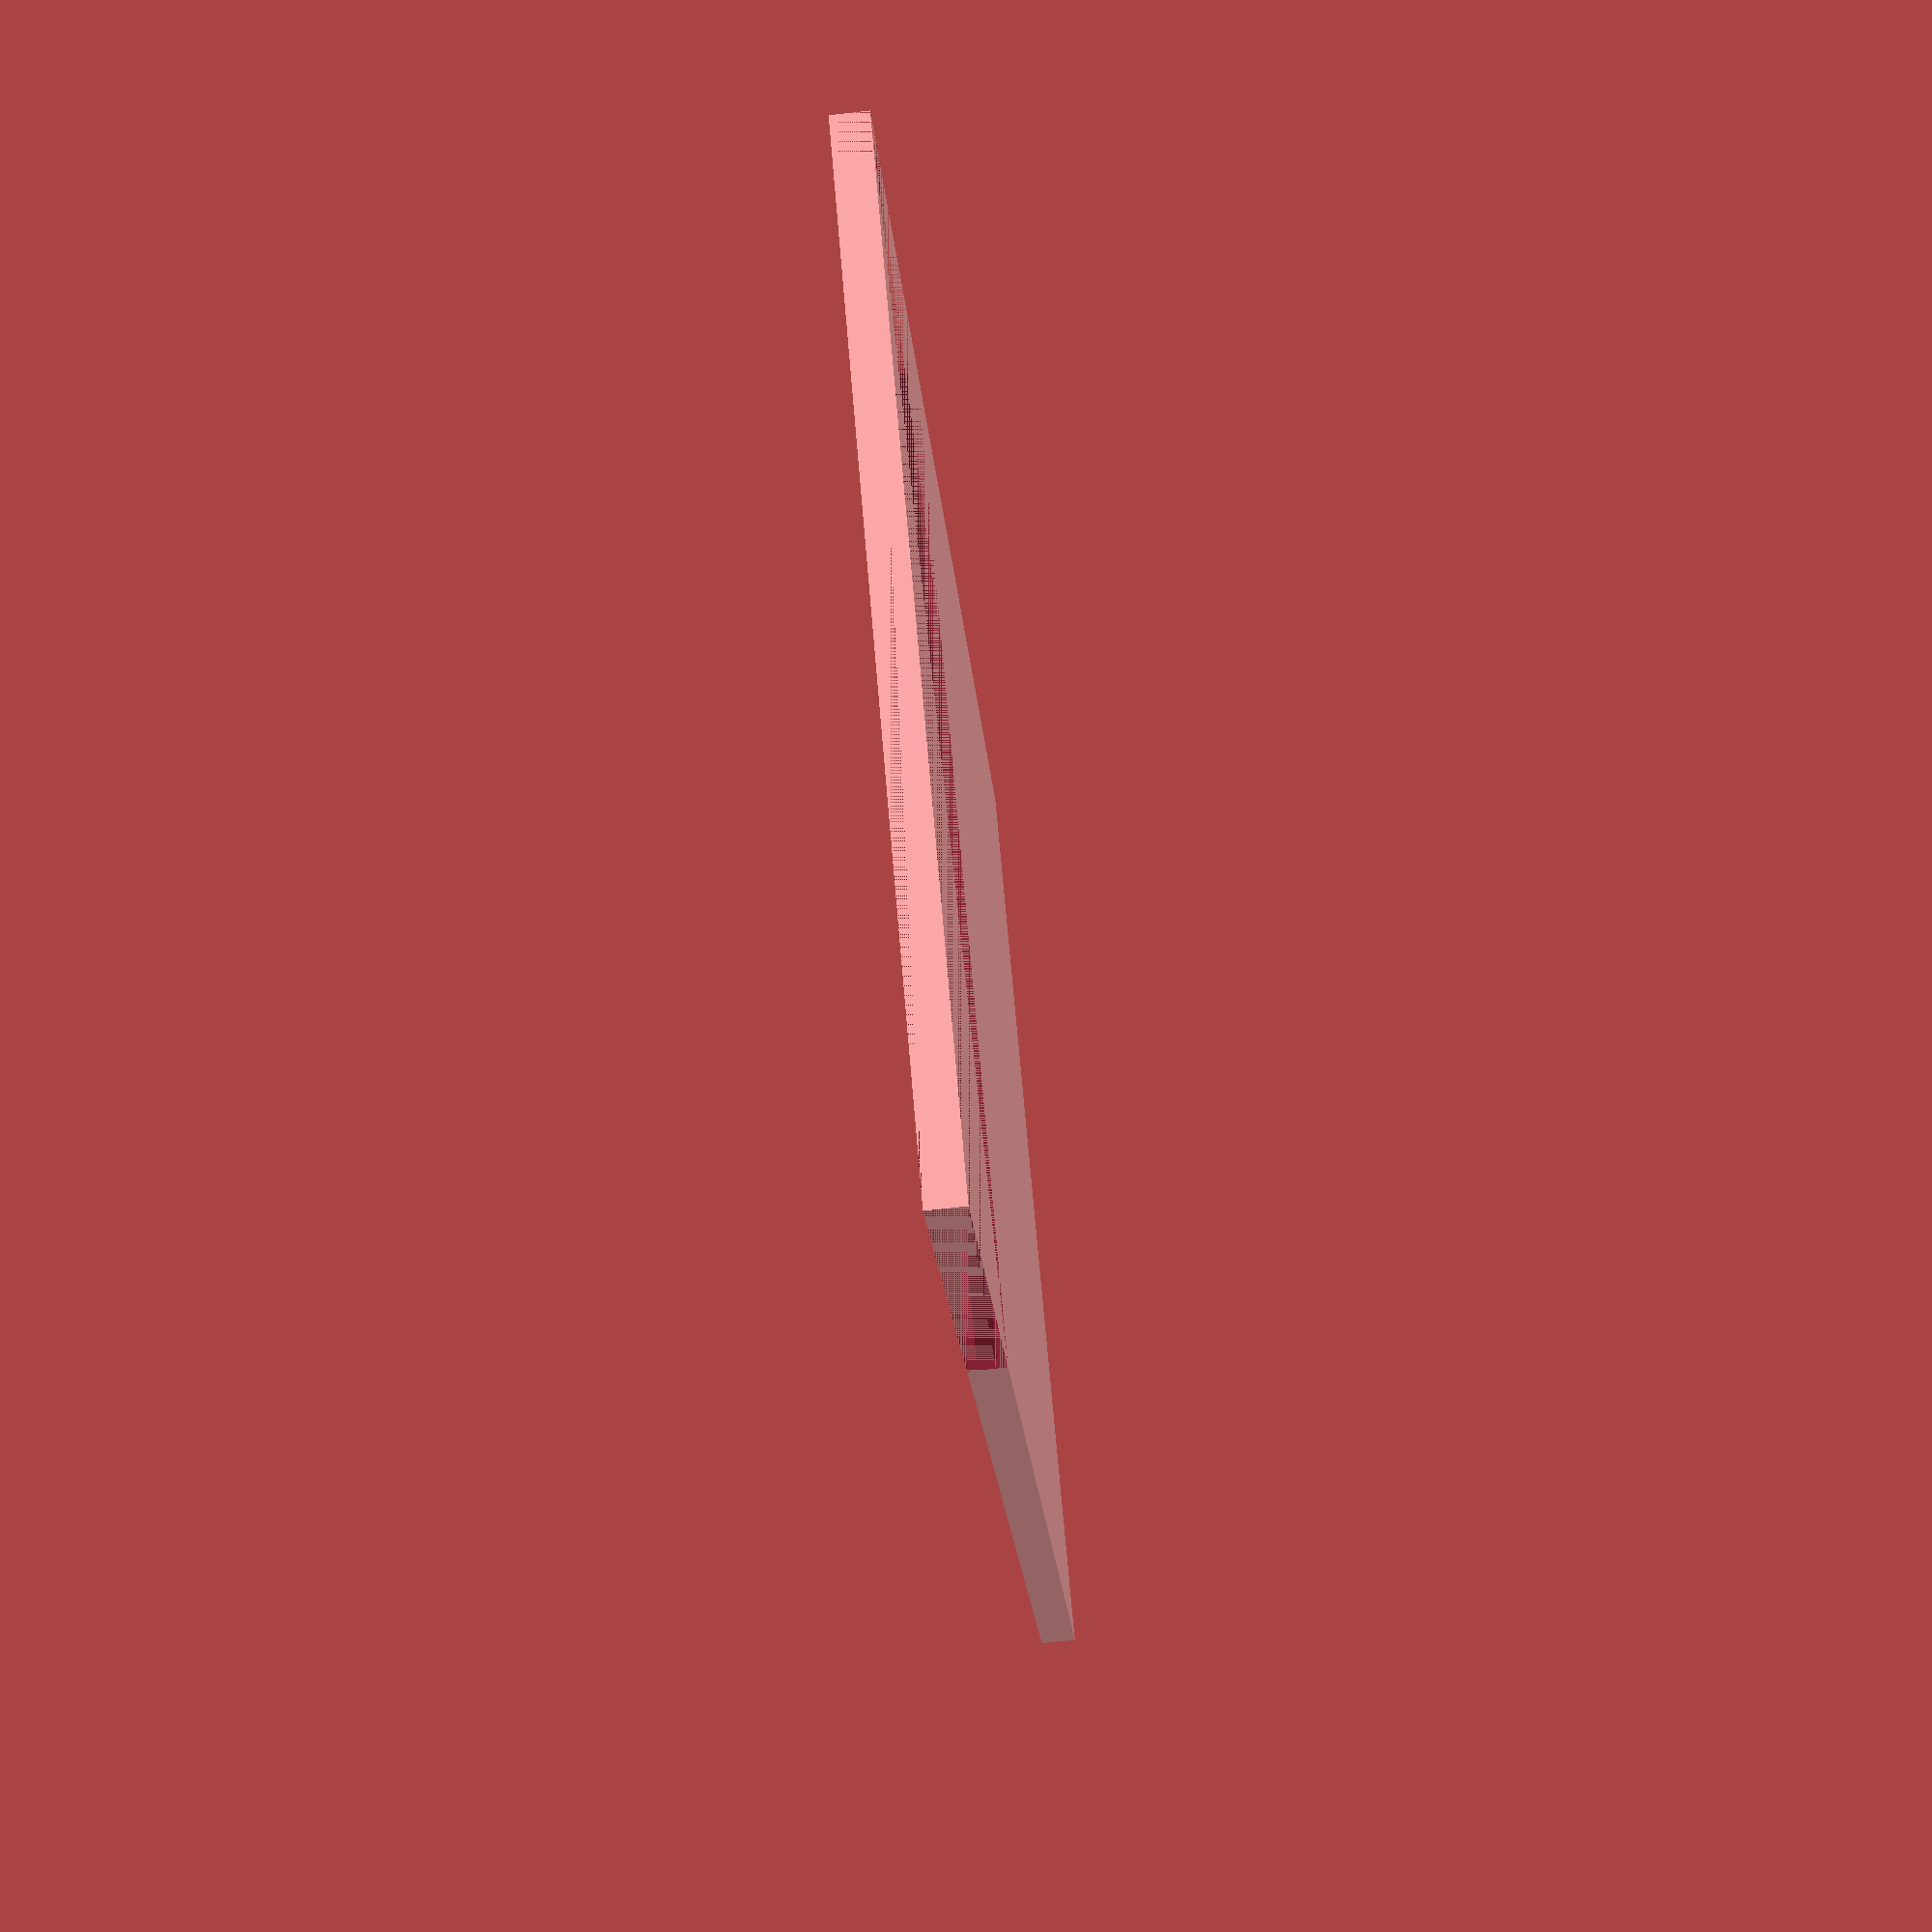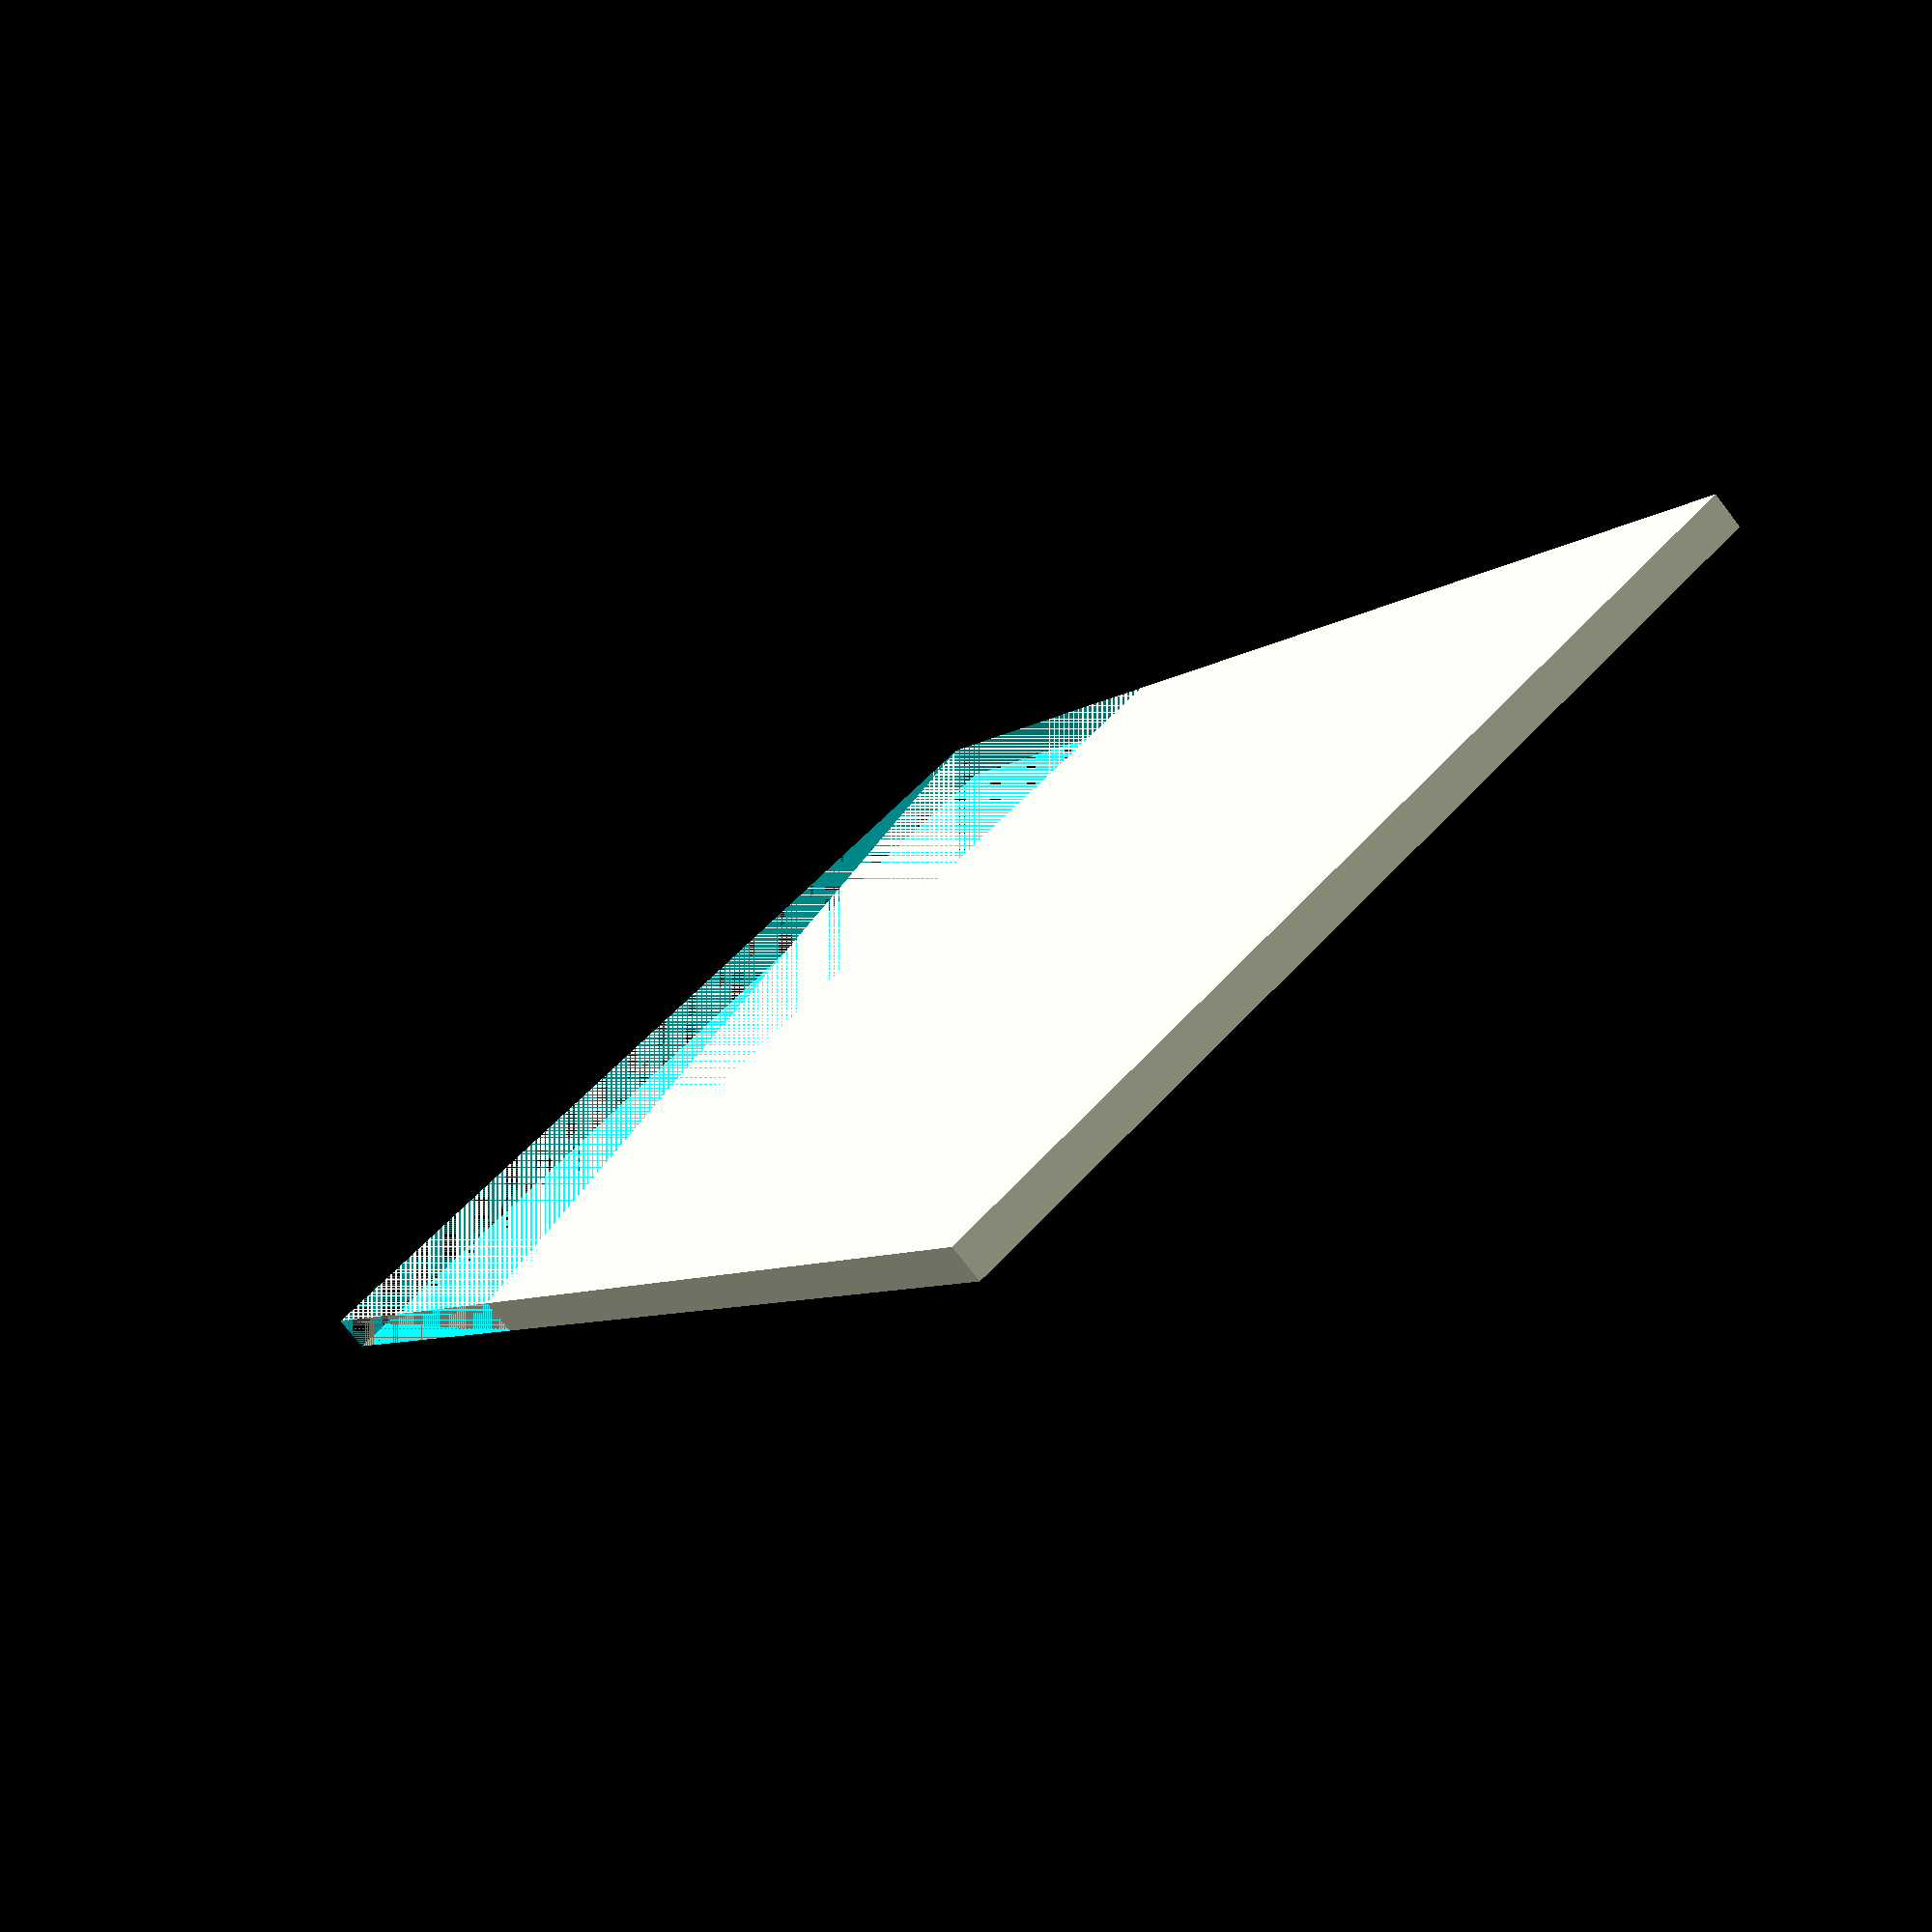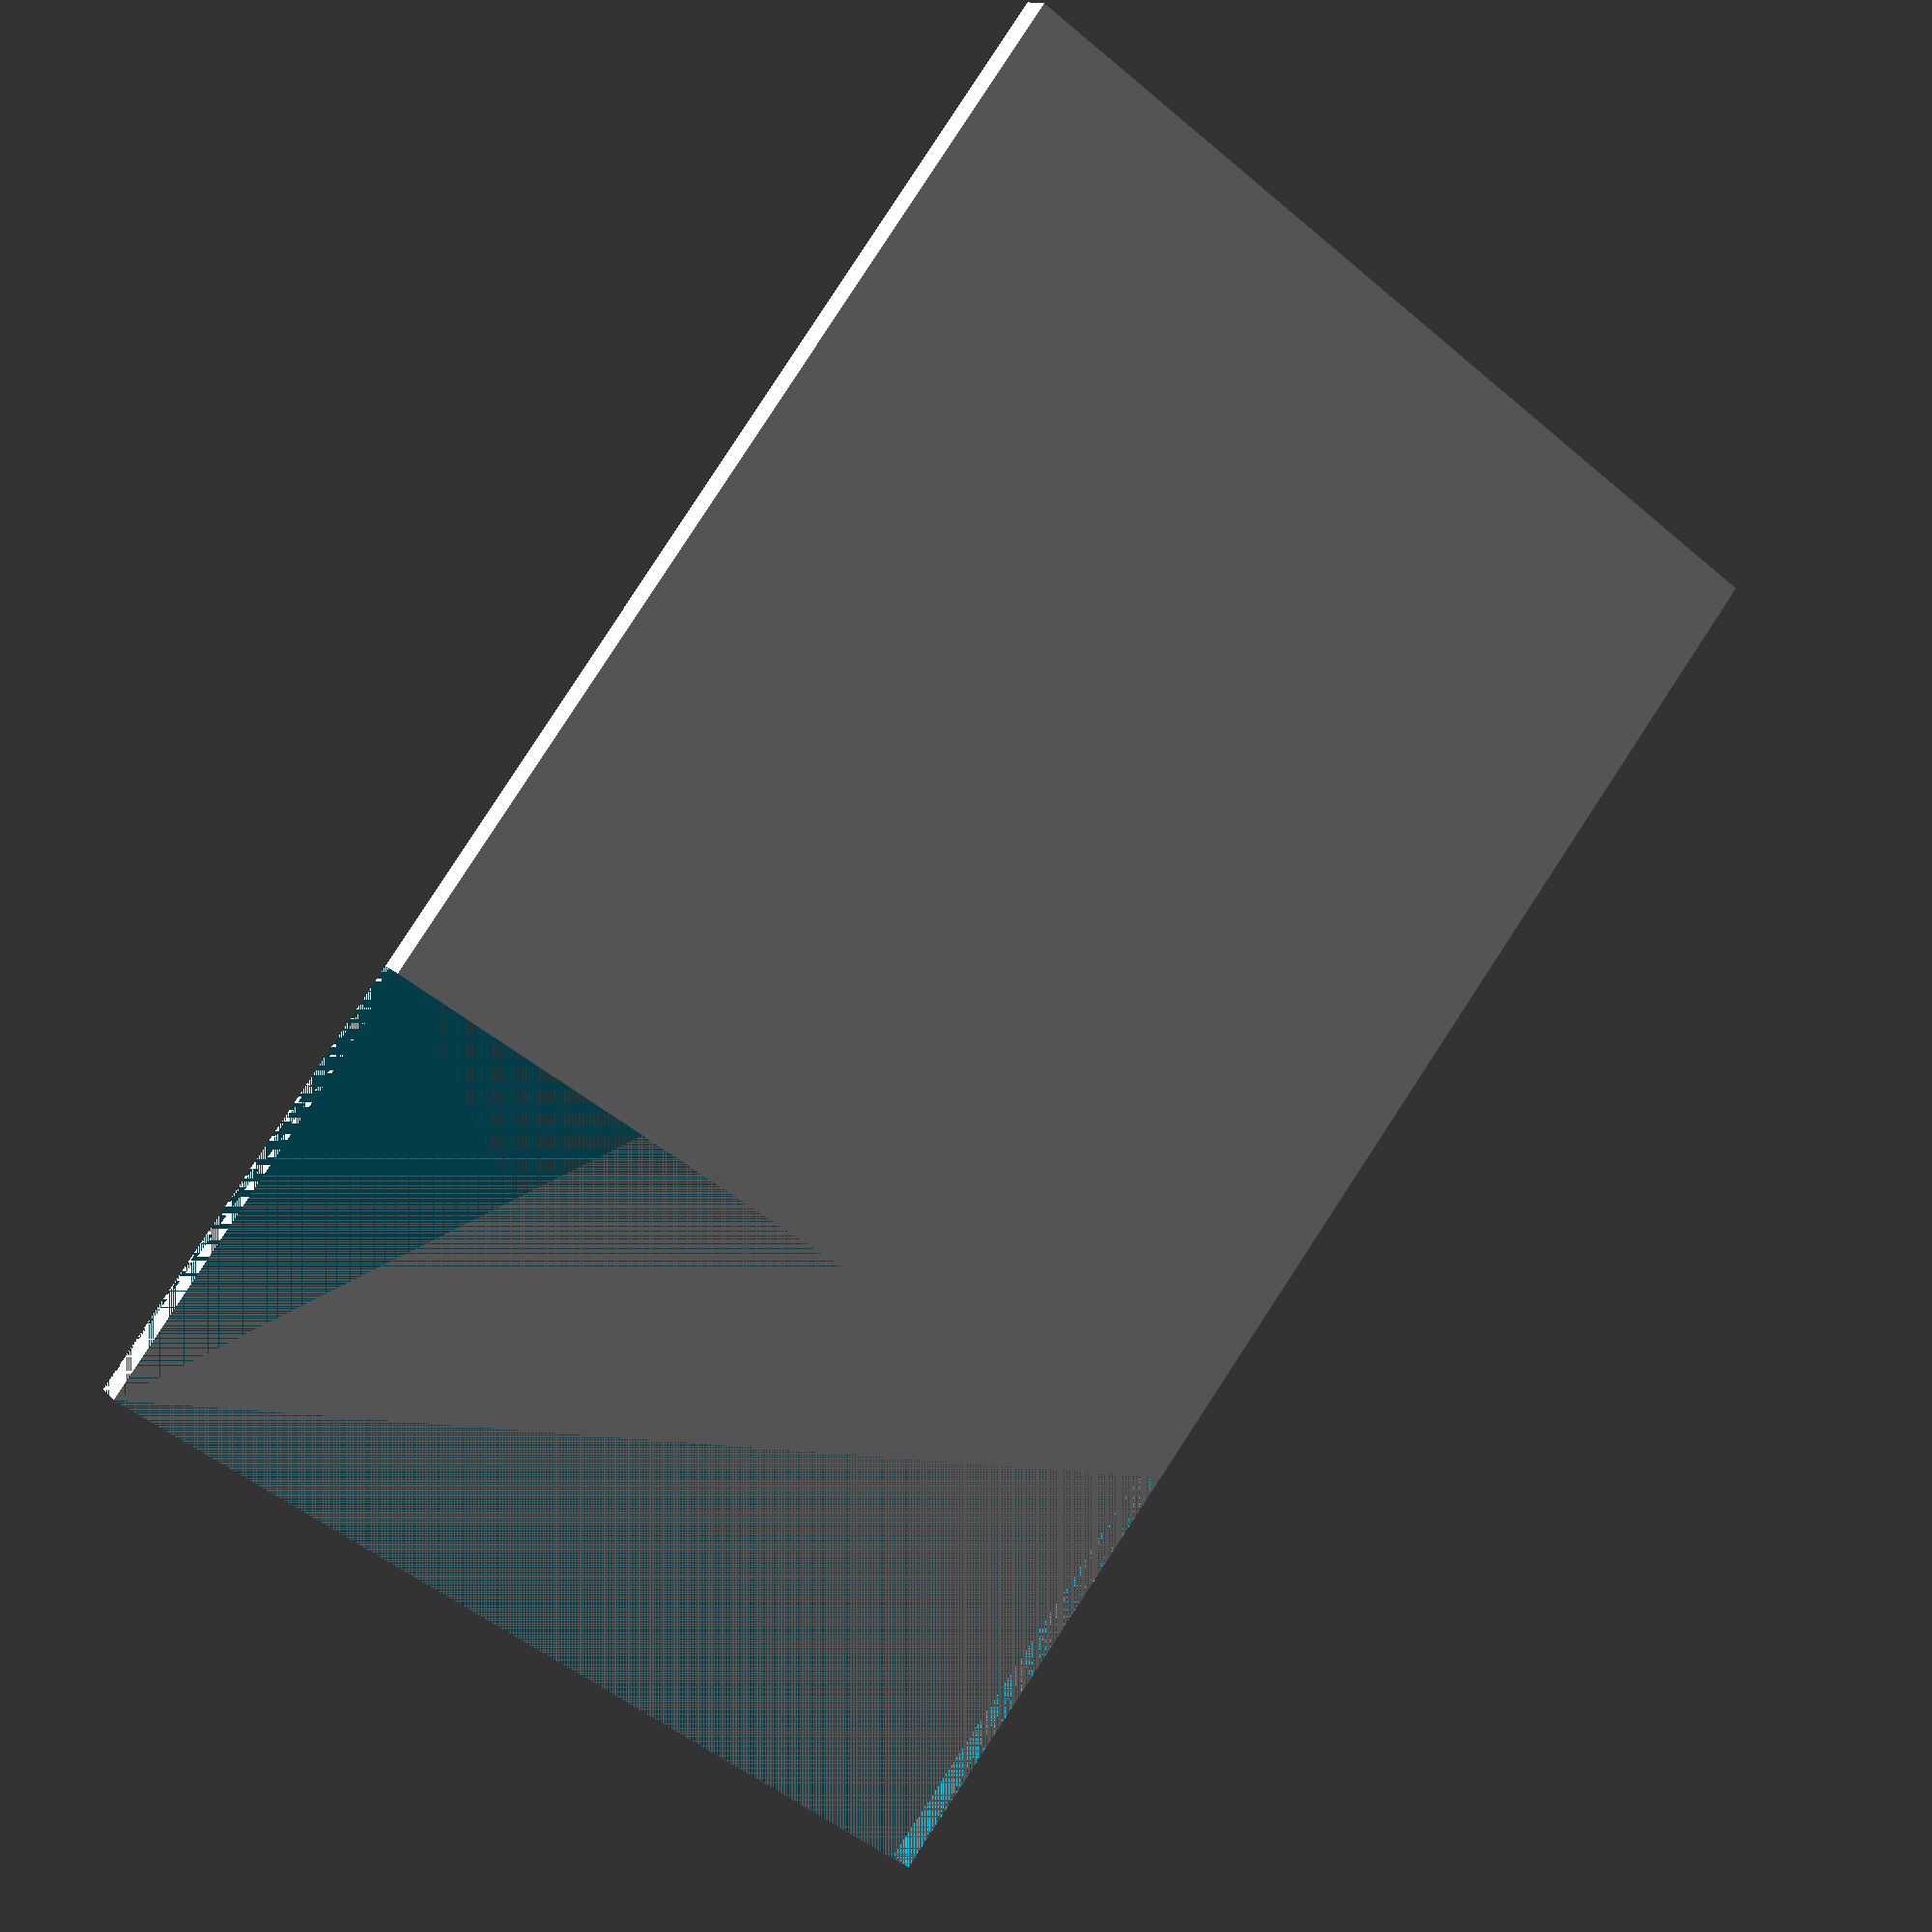
<openscad>
/*
nesrotom@fit.cvut.cz
https://github.com/nesro/nesrotom-3dt-2015
https://edux.fit.cvut.cz/courses/BI-3DT/classification/openscad-ukol
*/



module cardholder(
	size=[85, 54, 1],
	thickness=3,
	spacing=1,
	cards=4,
	delta=25,
	visibility=0.3) {

sx = size[0];
sy = size[1];
sz = size[2];


difference() {
	difference() {
		cube([sx+spacing,sy+spacing,sz+spacing], center=true);
		cube([sx,sy,sz], center=true);
	}

	translate([
/* 1. nejdriv si to co rezu soupnu ze "stredu" "okrajem"
   na osu.
   2. posunu to jeste o "pulku na druhou stranu */
					(((sx+spacing)*visibility)/2)-
						((sx+spacing)/2)
					,0,0])
		cube(
				[(sx+spacing)*visibility,
				 (sy+spacing)*1,
				 sz+spacing],
				center=true);
	
}

}

cardholder(spacing=1);
</openscad>
<views>
elev=69.3 azim=228.6 roll=96.5 proj=p view=wireframe
elev=255.2 azim=302.6 roll=322.3 proj=p view=solid
elev=347.3 azim=232.9 roll=155.1 proj=p view=wireframe
</views>
